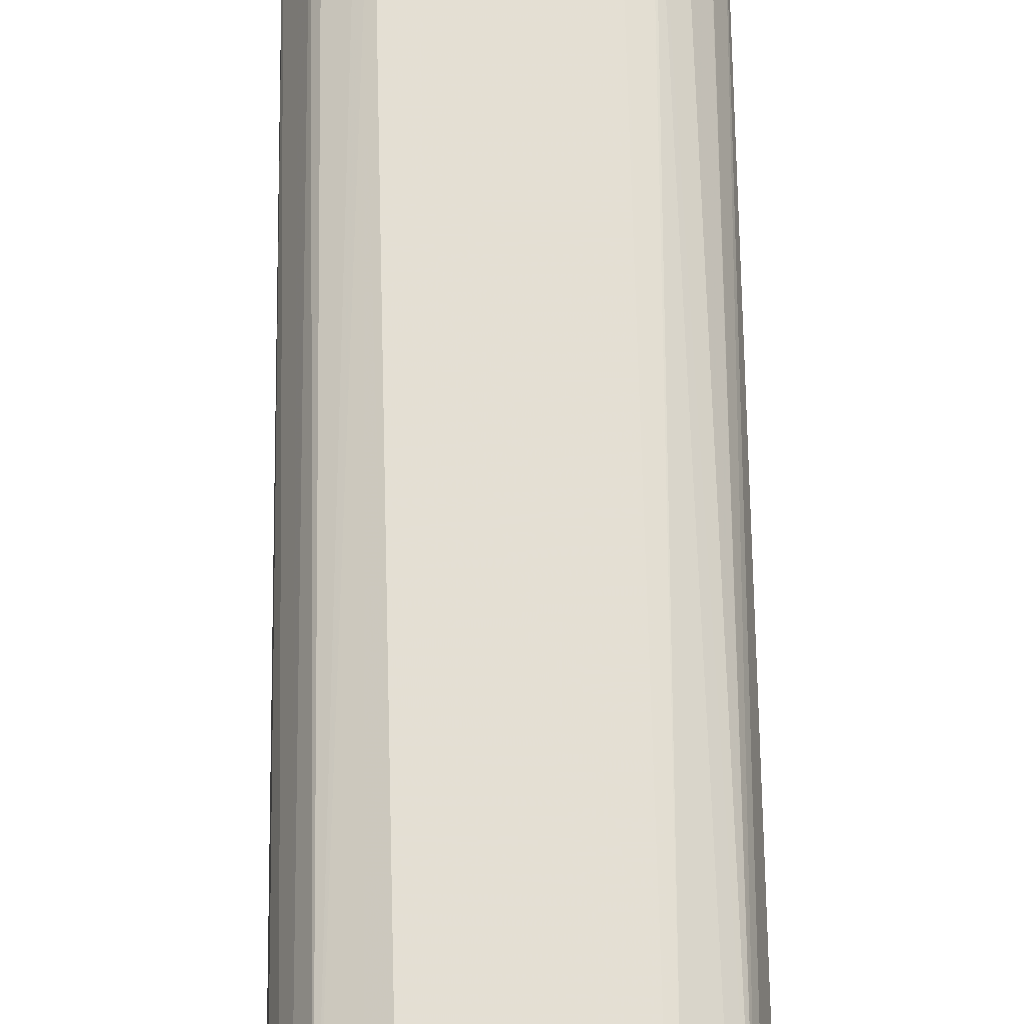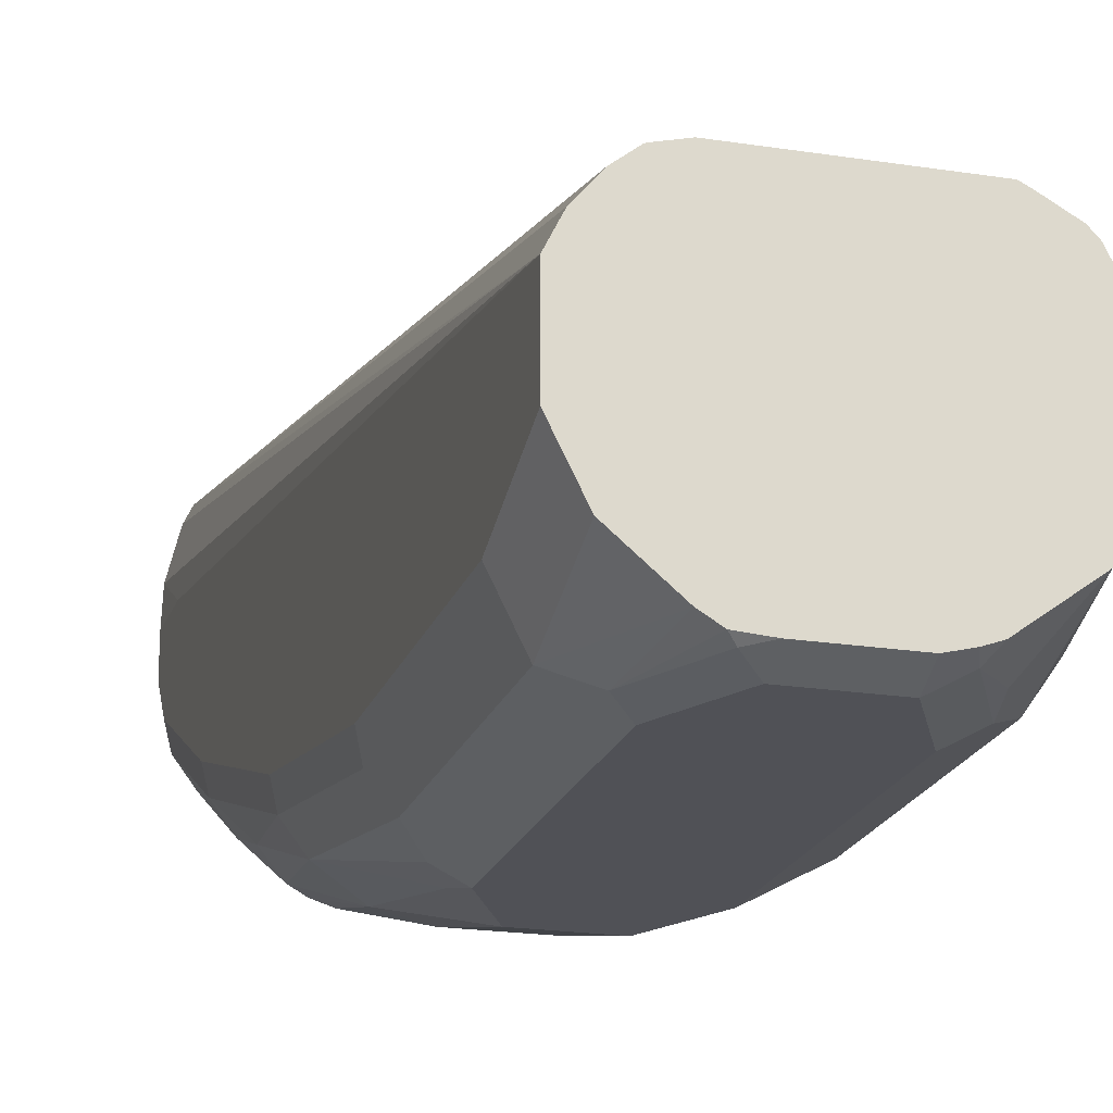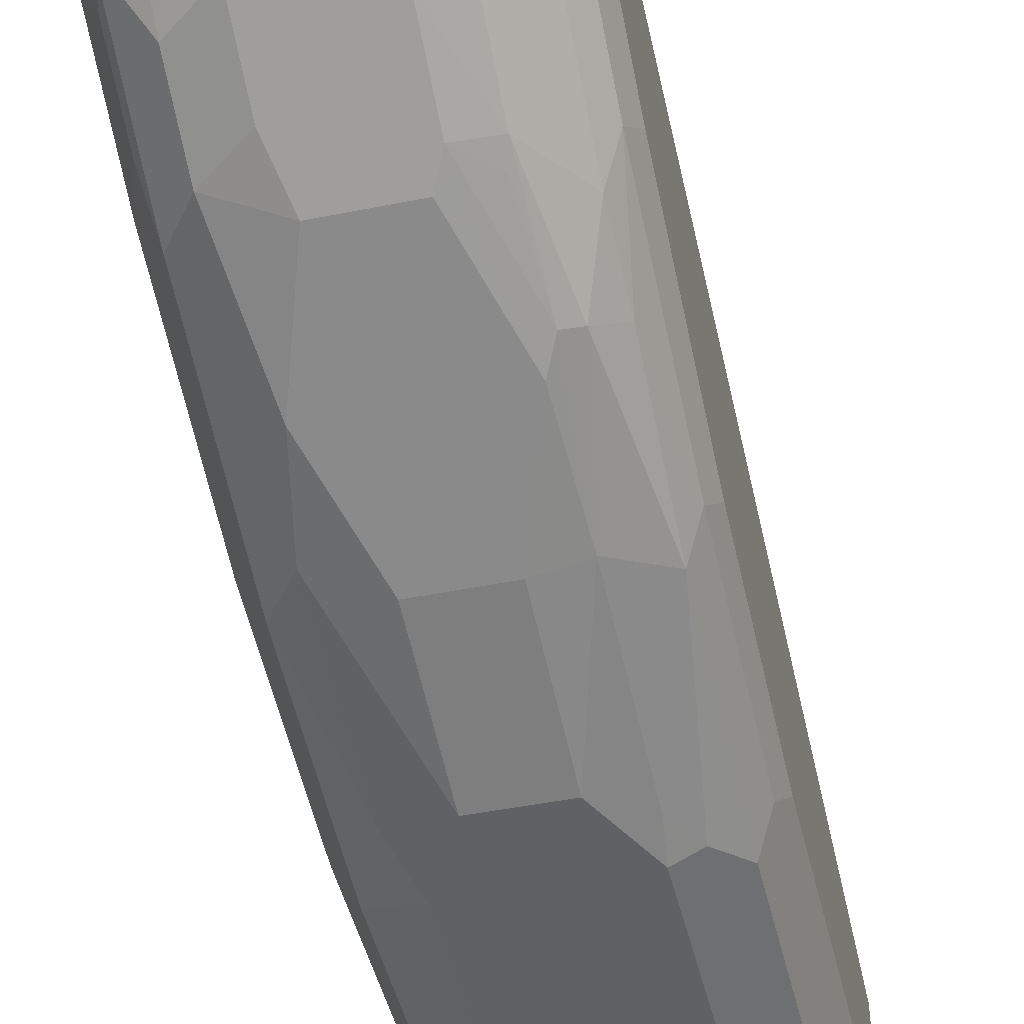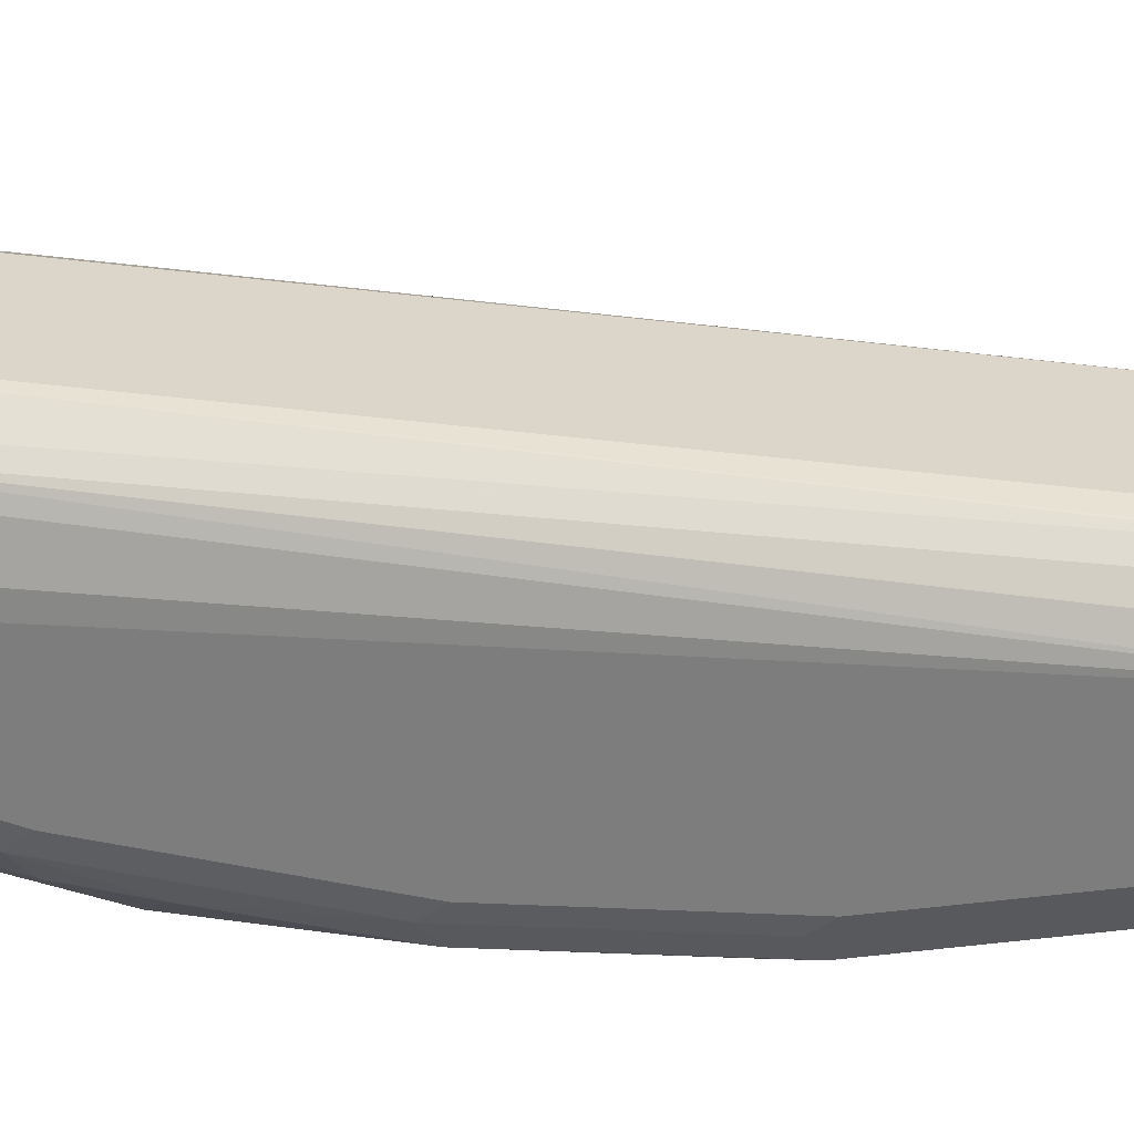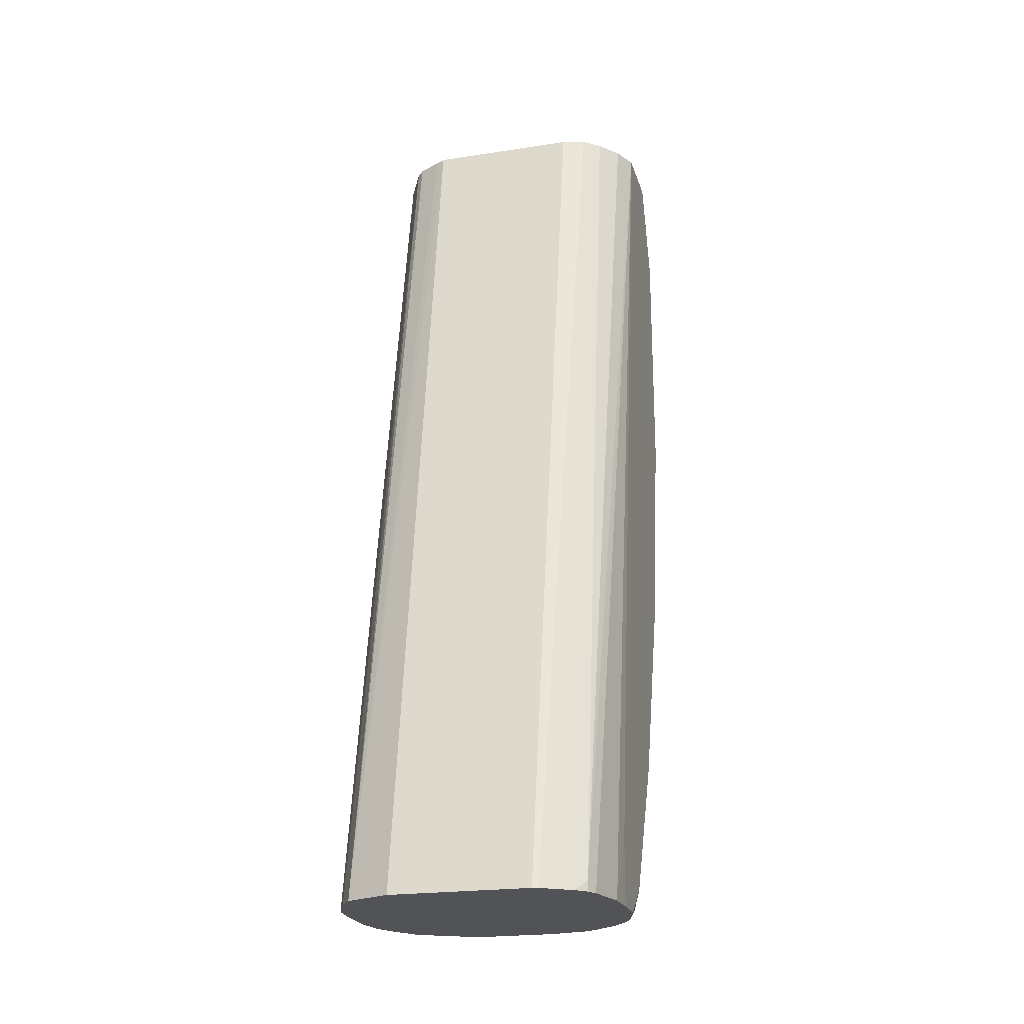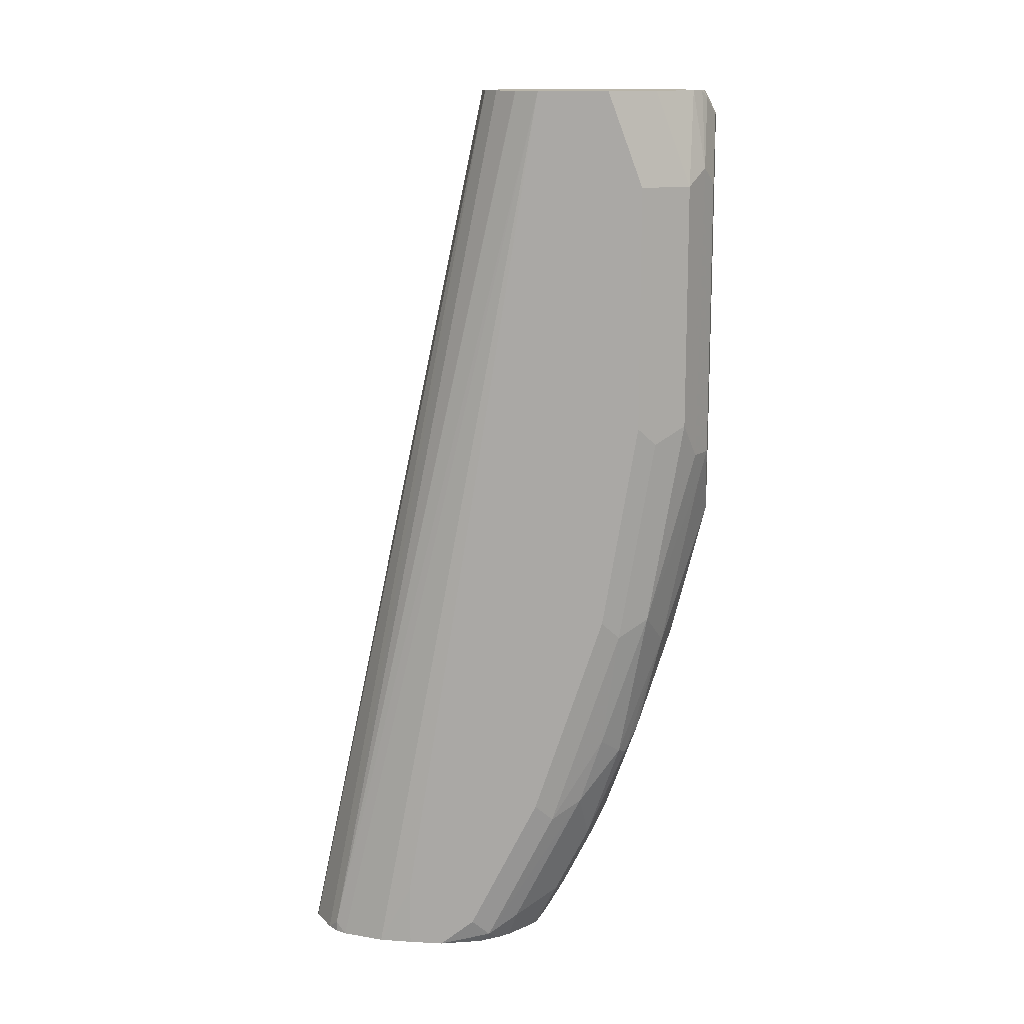
<metadata>
{"format":"obj","ext":"obj","renderer":"f3d","projection":"perspective","resolution":1024,"background":"white","views":[{"elev":78.1,"azim":-0.7,"up":"+Z"},{"elev":-20.3,"azim":164.0,"up":"+Z"},{"elev":-46.1,"azim":13.0,"up":"+Z"},{"elev":31.2,"azim":80.5,"up":"+Z"},{"elev":-22.0,"azim":15.0,"up":"+Y"},{"elev":13.4,"azim":96.6,"up":"+Y"}]}
</metadata>
<code>
v 0.03859 -0.137 -0.5901
v -0.03165 -0.137 -0.5901
v 0.04145 -0.137 -0.5908
v 0.03513 0.3283 -0.6877
v -0.05442 -0.137 -0.6007
v -0.04051 0.3283 -0.6877
v 0.05616 -0.137 -0.6007
v 0.04694 0.3283 -0.6907
v 0.0459 0.3283 -0.6904
v -0.06107 -0.137 -0.6113
v -0.04503 0.3283 -0.69
v -0.05675 0.3283 -0.6965
v -0.06034 0.3283 -0.7003
v 0.06147 -0.137 -0.606
v 0.06147 -0.1317 -0.606
v 0.05544 0.3283 -0.6975
v -0.06453 -0.137 -0.6182
v -0.0644 0.3283 -0.7084
v 0.06412 -0.137 -0.6113
v 0.07026 0.3283 -0.7201
v 0.06442 0.3283 -0.7083
v 0.06416 0.3283 -0.7079
v -0.06851 -0.137 -0.6288
v -0.07026 0.3283 -0.7201
v 0.06955 -0.137 -0.633
v 0.07026 0.3283 -0.7552
v 0.07026 -0.1053 -0.6499
v -0.06895 -0.137 -0.6323
v -0.07026 0.3283 -0.7552
v -0.07026 -0.1053 -0.6499
v 0.07026 -0.137 -0.6499
v 0.06845 0.3283 -0.7588
v 0.07026 0.281 -0.7728
v -0.07026 -0.137 -0.6499
v -0.06756 0.3283 -0.7606
v -0.0644 0.2869 -0.7845
v -0.07026 0.281 -0.7728
v 0.07026 -0.137 -0.6674
v 0.05854 0.3283 -0.7787
v 0.05854 0.281 -0.7962
v 0.07026 0.158 -0.7728
v -0.07026 -0.137 -0.6674
v -0.05877 0.3283 -0.7782
v -0.05854 0.2752 -0.7962
v -0.07026 0.158 -0.7728
v 0.06453 -0.137 -0.6885
v 0.06585 -0.1317 -0.6938
v 0.07026 -0.1229 -0.685
v 0.03692 0.3283 -0.7967
v 0.0439 0.2898 -0.8035
v 0.05854 0.158 -0.7962
v 0.06585 0.1493 -0.7816
v 0.07026 0.05273 -0.7552
v -0.06744 -0.137 -0.6822
v -0.07026 -0.1229 -0.685
v -0.05851 0.3283 -0.7785
v -0.05854 0.3278 -0.7787
v -0.05807 0.3283 -0.7789
v -0.04683 0.2869 -0.8021
v -0.05854 0.1522 -0.7962
v -0.05854 0.04685 -0.7787
v -0.07026 0.05273 -0.7552
v 0.05789 -0.137 -0.6991
v 0.05385 -0.137 -0.7037
v 0.05854 -0.1229 -0.7084
v 0.05854 -0.05268 -0.7435
v 0.06585 -0.06147 -0.7289
v 0.07026 -0.05268 -0.7201
v 0.02974 0.3283 -0.801
v 0.03513 0.281 -0.8079
v 0.02634 0.3249 -0.8035
v 0.04683 0.1405 -0.8021
v 0.03513 0.1405 -0.8079
v 0.05854 0.05273 -0.7787
v 0.06585 0.04394 -0.764
v -0.06147 -0.1141 -0.7113
v -0.05854 -0.1288 -0.7084
v -0.06147 -0.137 -0.6938
v -0.07026 -0.05268 -0.7201
v -0.03316 0.3283 -0.7972
v -0.0439 0.303 -0.7992
v -0.03513 0.281 -0.8079
v -0.02927 0.322 -0.8021
v -0.03513 0.1405 -0.8079
v -0.0439 0.1141 -0.7992
v -0.0439 0.02635 -0.7816
v -0.03513 -0.01756 -0.7728
v -0.05854 -0.005851 -0.7611
v 0.04165 -0.137 -0.714
v 0.03952 -0.1141 -0.7289
v 0.03952 -0.07901 -0.7464
v 0.04829 -0.0263 -0.764
v 0.05927 -0.01756 -0.7552
v 0.01756 0.3283 -0.8018
v 0.01756 0.3161 -0.8079
v 0.03731 0.1229 -0.8035
v 0.03731 0.03515 -0.786
v 0.01756 0.1053 -0.8079
v -0.06147 -0.07901 -0.7289
v -0.05854 -0.05851 -0.7435
v -0.0439 -0.07901 -0.7464
v -0.0439 -0.1141 -0.7289
v -0.0439 -0.137 -0.7113
v -0.05442 -0.137 -0.7043
v -0.02674 0.3283 -0.7995
v -0.01756 0.3161 -0.8079
v -0.02037 0.3283 -0.8011
v -0.01756 0.3283 -0.8018
v -0.01756 0.1053 -0.8079
v 0.03513 -0.01756 -0.7728
v -0.01756 -0.07022 -0.7552
v -0.04097 -0.04097 -0.7611
v -0.01756 0.03515 -0.7904
v 0.03645 -0.137 -0.7174
v 0.02341 -0.1171 -0.7318
v 0.02341 -0.08192 -0.7494
v 0.03731 -0.07022 -0.7508
v 0.04097 -0.02927 -0.7669
v 0.01756 0.03515 -0.7904
v -0.02341 -0.09363 -0.7435
v -0.02341 -0.1288 -0.726
v -0.03165 -0.137 -0.7177
v -0.03246 -0.137 -0.7174
v 0.01756 -0.07022 -0.7552
v -0.0117 -0.08192 -0.7494
v -0.0117 -0.1171 -0.7318
v 0.02059 -0.137 -0.721
v 0.01582 -0.137 -0.7218
v -0.0193 -0.137 -0.7218
f 69 71 94
f 67 75 68
f 67 93 75
f 66 93 67
f 66 92 93
f 65 90 91
f 65 91 66
f 65 89 90
f 64 89 65
f 70 73 98
f 61 79 62
f 66 91 92
f 61 85 86
f 72 74 96
f 70 109 84
f 70 84 82
f 70 82 106
f 70 106 95
f 71 95 94
f 72 96 73
f 73 96 97
f 73 97 98
f 74 75 93
f 74 93 92
f 74 92 97
f 74 97 96
f 61 87 88
f 76 79 99
f 70 98 109
f 61 86 87
f 51 52 74
f 60 84 85
f 76 99 100
f 46 63 47
f 47 63 64
f 47 64 65
f 47 65 66
f 47 66 67
f 47 67 68
f 47 68 48
f 49 50 69
f 50 70 95
f 50 95 71
f 50 71 69
f 50 51 72
f 60 85 61
f 50 72 73
f 51 74 72
f 52 75 74
f 53 68 75
f 54 55 76
f 54 76 77
f 54 77 78
f 55 79 76
f 56 58 57
f 58 80 81
f 58 81 59
f 59 81 83
f 59 83 106
f 59 106 82
f 50 73 70
f 76 100 77
f 94 106 108
f 77 101 102
f 97 118 110
f 97 110 119
f 97 119 98
f 98 119 113
f 98 113 109
f 100 112 101
f 101 111 120
f 101 120 121
f 101 121 102
f 102 121 122
f 102 122 123
f 102 123 103
f 110 118 116
f 45 61 62
f 110 116 124
f 111 116 125
f 111 125 126
f 111 126 121
f 111 121 120
f 114 127 115
f 115 127 128
f 115 128 129
f 115 129 126
f 115 126 125
f 115 125 116
f 116 118 117
f 121 126 129
f 121 129 122
f 111 124 116
f 77 100 101
f 94 95 106
f 91 115 116
f 77 102 103
f 77 103 104
f 77 104 78
f 79 100 99
f 79 88 100
f 80 105 83
f 80 83 81
f 83 105 107
f 83 107 108
f 83 108 106
f 84 109 86
f 84 86 85
f 86 109 87
f 92 118 97
f 87 110 124
f 87 111 101
f 87 101 112
f 87 112 88
f 87 109 113
f 87 113 119
f 87 119 110
f 88 112 100
f 89 114 90
f 90 114 115
f 90 115 91
f 91 116 117
f 91 117 118
f 91 118 92
f 87 124 111
f 45 60 61
f 61 88 79
f 44 82 84
f 3 8 9
f 3 9 4
f 4 9 8
f 4 8 16
f 4 16 22
f 4 22 21
f 4 21 20
f 4 20 26
f 4 26 32
f 4 32 39
f 4 39 49
f 4 49 69
f 4 69 94
f 3 7 8
f 4 94 108
f 4 107 105
f 4 105 80
f 4 80 58
f 4 58 56
f 4 56 43
f 4 43 35
f 4 35 29
f 4 29 24
f 4 24 18
f 4 18 13
f 4 13 12
f 4 12 11
f 4 11 6
f 4 108 107
f 2 6 5
f 1 4 6
f 1 3 4
f 44 84 60
f 1 2 5
f 1 5 10
f 1 10 17
f 1 17 23
f 1 23 28
f 1 28 34
f 1 34 42
f 1 42 54
f 1 54 78
f 1 78 104
f 1 104 103
f 1 103 123
f 1 123 122
f 1 122 129
f 1 129 128
f 1 128 127
f 1 127 114
f 1 114 89
f 1 89 64
f 1 64 63
f 1 63 46
f 1 46 38
f 1 38 31
f 1 31 25
f 1 25 19
f 1 19 14
f 1 14 7
f 1 7 3
f 5 6 11
f 5 11 12
f 1 6 2
f 5 13 10
f 24 30 28
f 25 31 27
f 26 33 32
f 28 30 34
f 29 35 36
f 29 36 37
f 32 33 39
f 33 40 39
f 33 41 51
f 33 51 40
f 35 43 36
f 36 44 60
f 36 45 37
f 36 43 44
f 38 46 47
f 38 47 48
f 39 40 49
f 40 50 49
f 40 51 50
f 41 52 51
f 41 53 75
f 41 75 52
f 42 55 54
f 43 56 57
f 43 57 44
f 44 57 58
f 44 58 59
f 5 12 13
f 44 59 82
f 24 34 30
f 24 42 34
f 36 60 45
f 24 55 42
f 7 14 15
f 7 15 8
f 8 15 16
f 10 13 18
f 10 18 17
f 14 19 15
f 15 19 20
f 15 20 21
f 15 21 22
f 17 18 24
f 17 24 23
f 19 25 20
f 20 25 27
f 20 27 31
f 15 22 16
f 20 38 48
f 20 31 38
f 24 62 79
f 24 45 62
f 24 37 45
f 24 79 55
f 23 24 28
f 24 29 37
f 20 41 33
f 20 53 41
f 20 68 53
f 20 48 68
f 20 33 26

</code>
